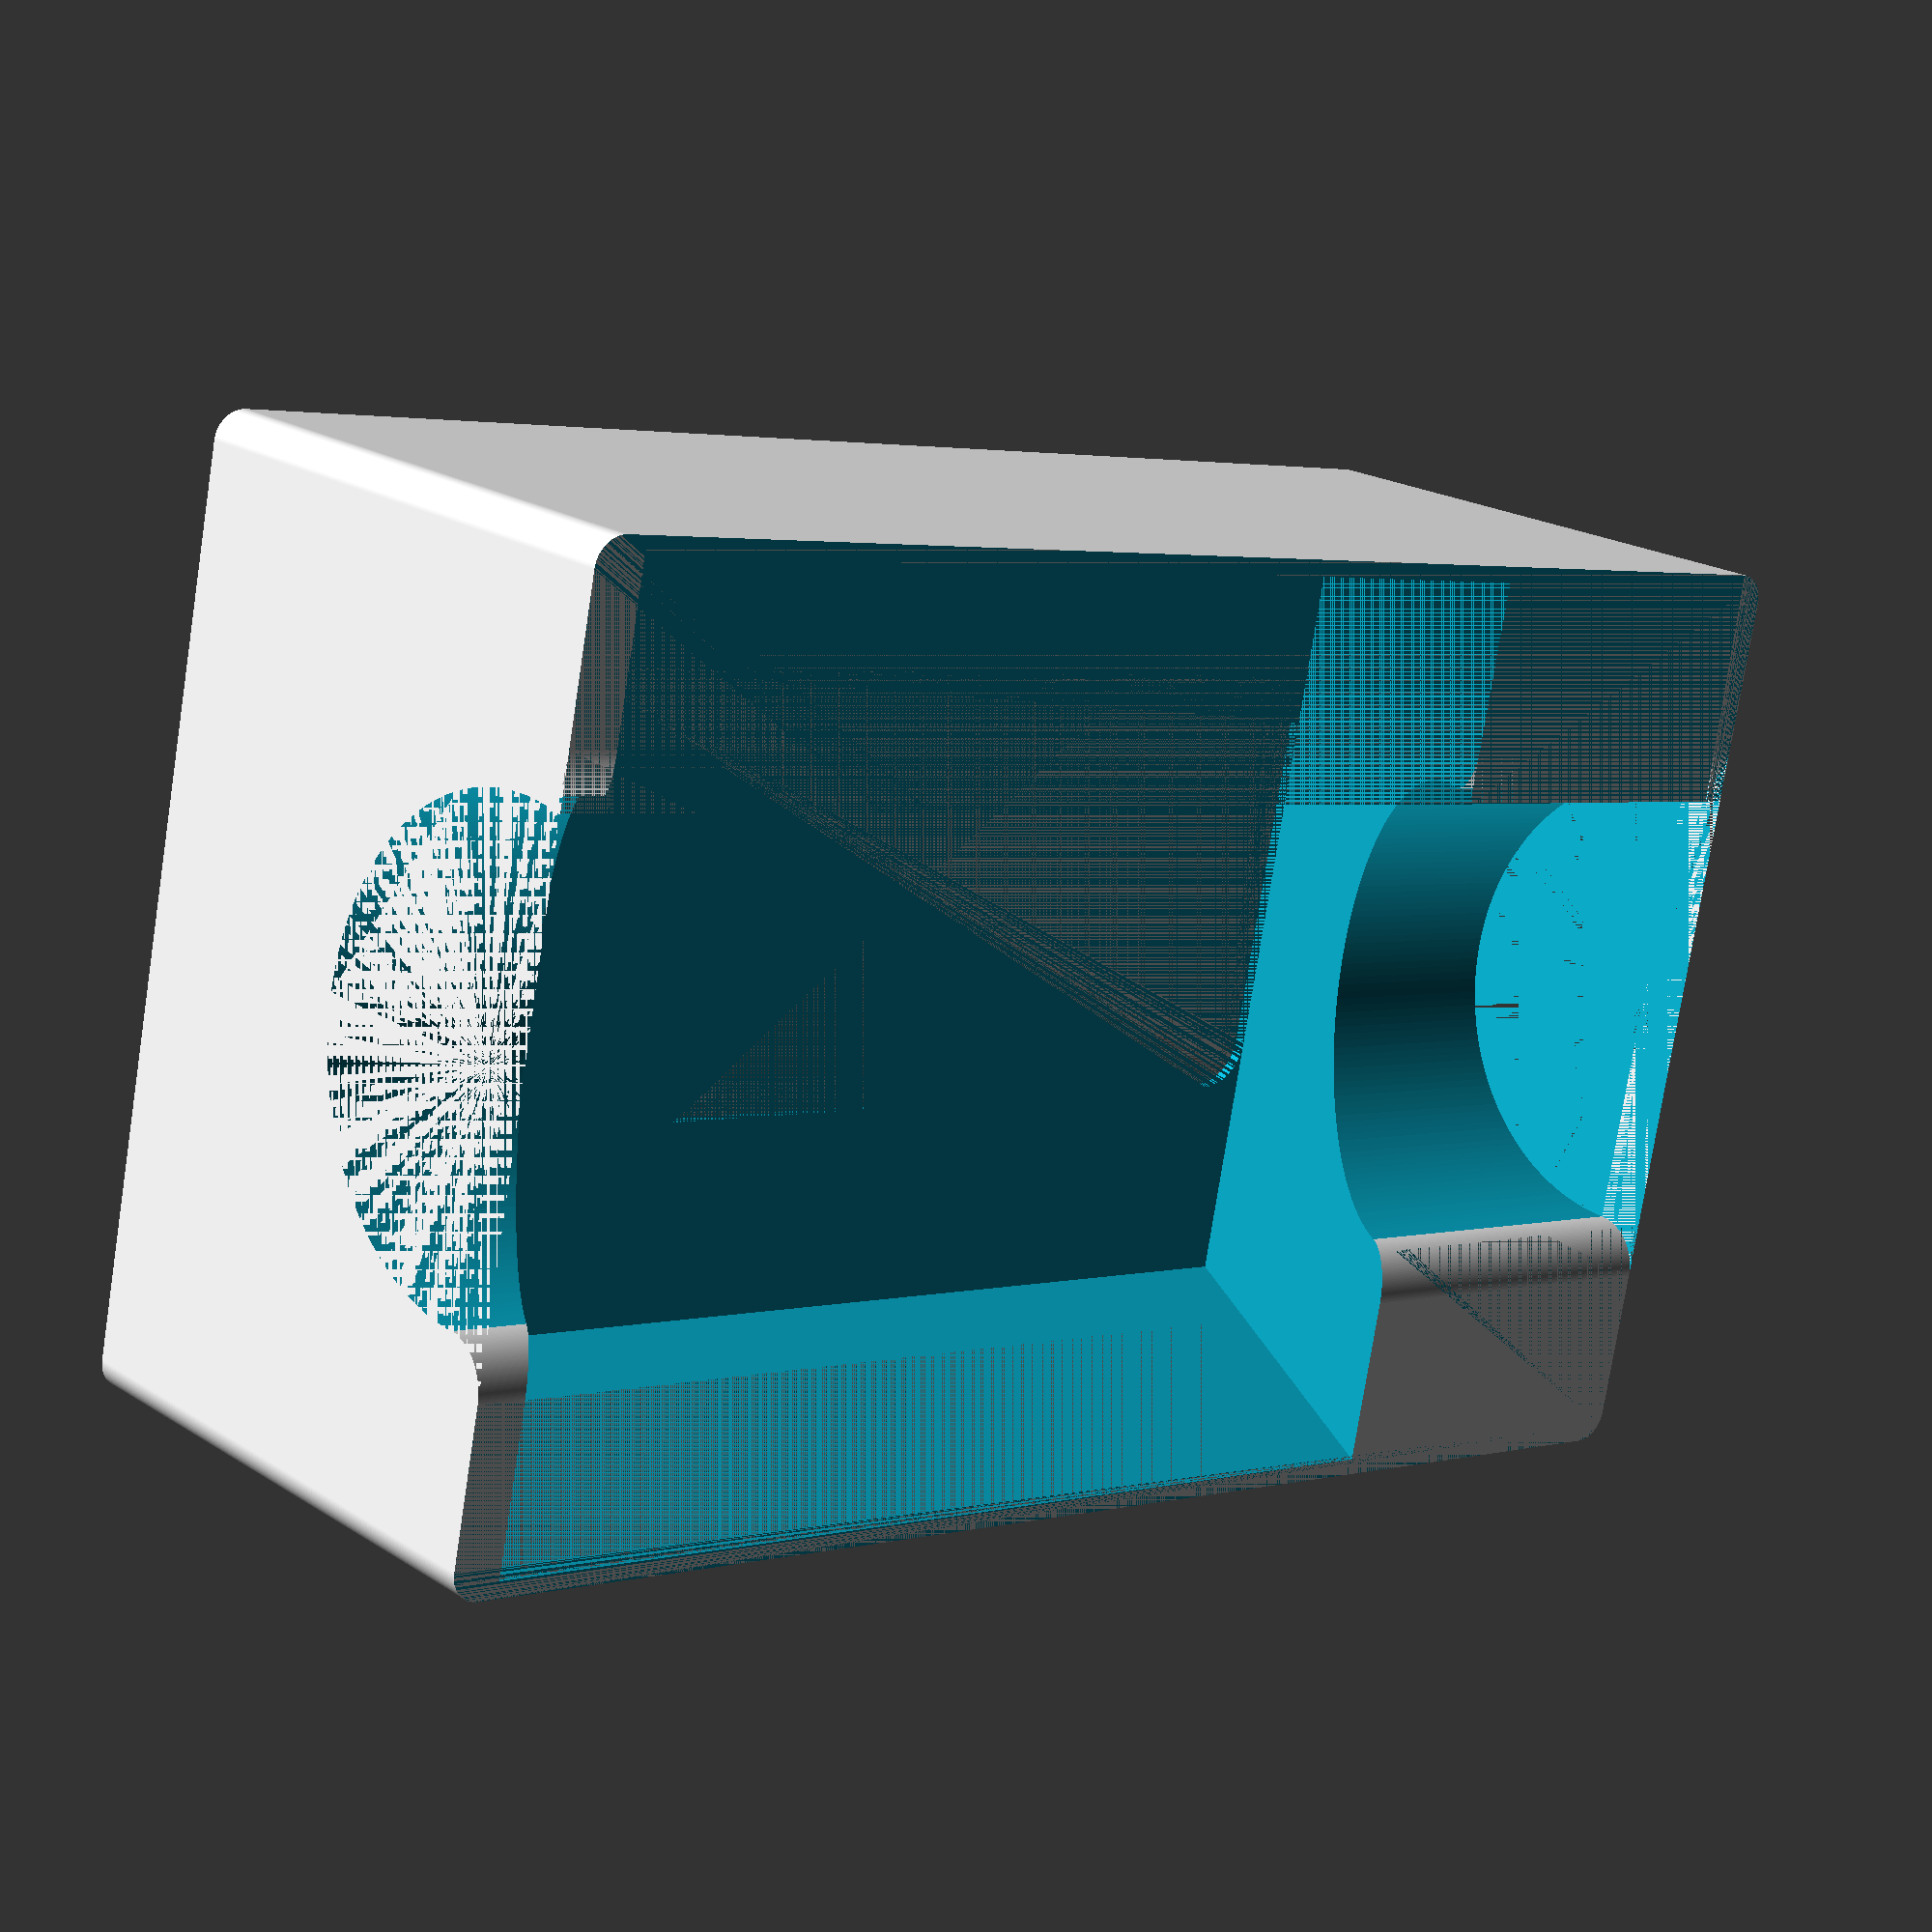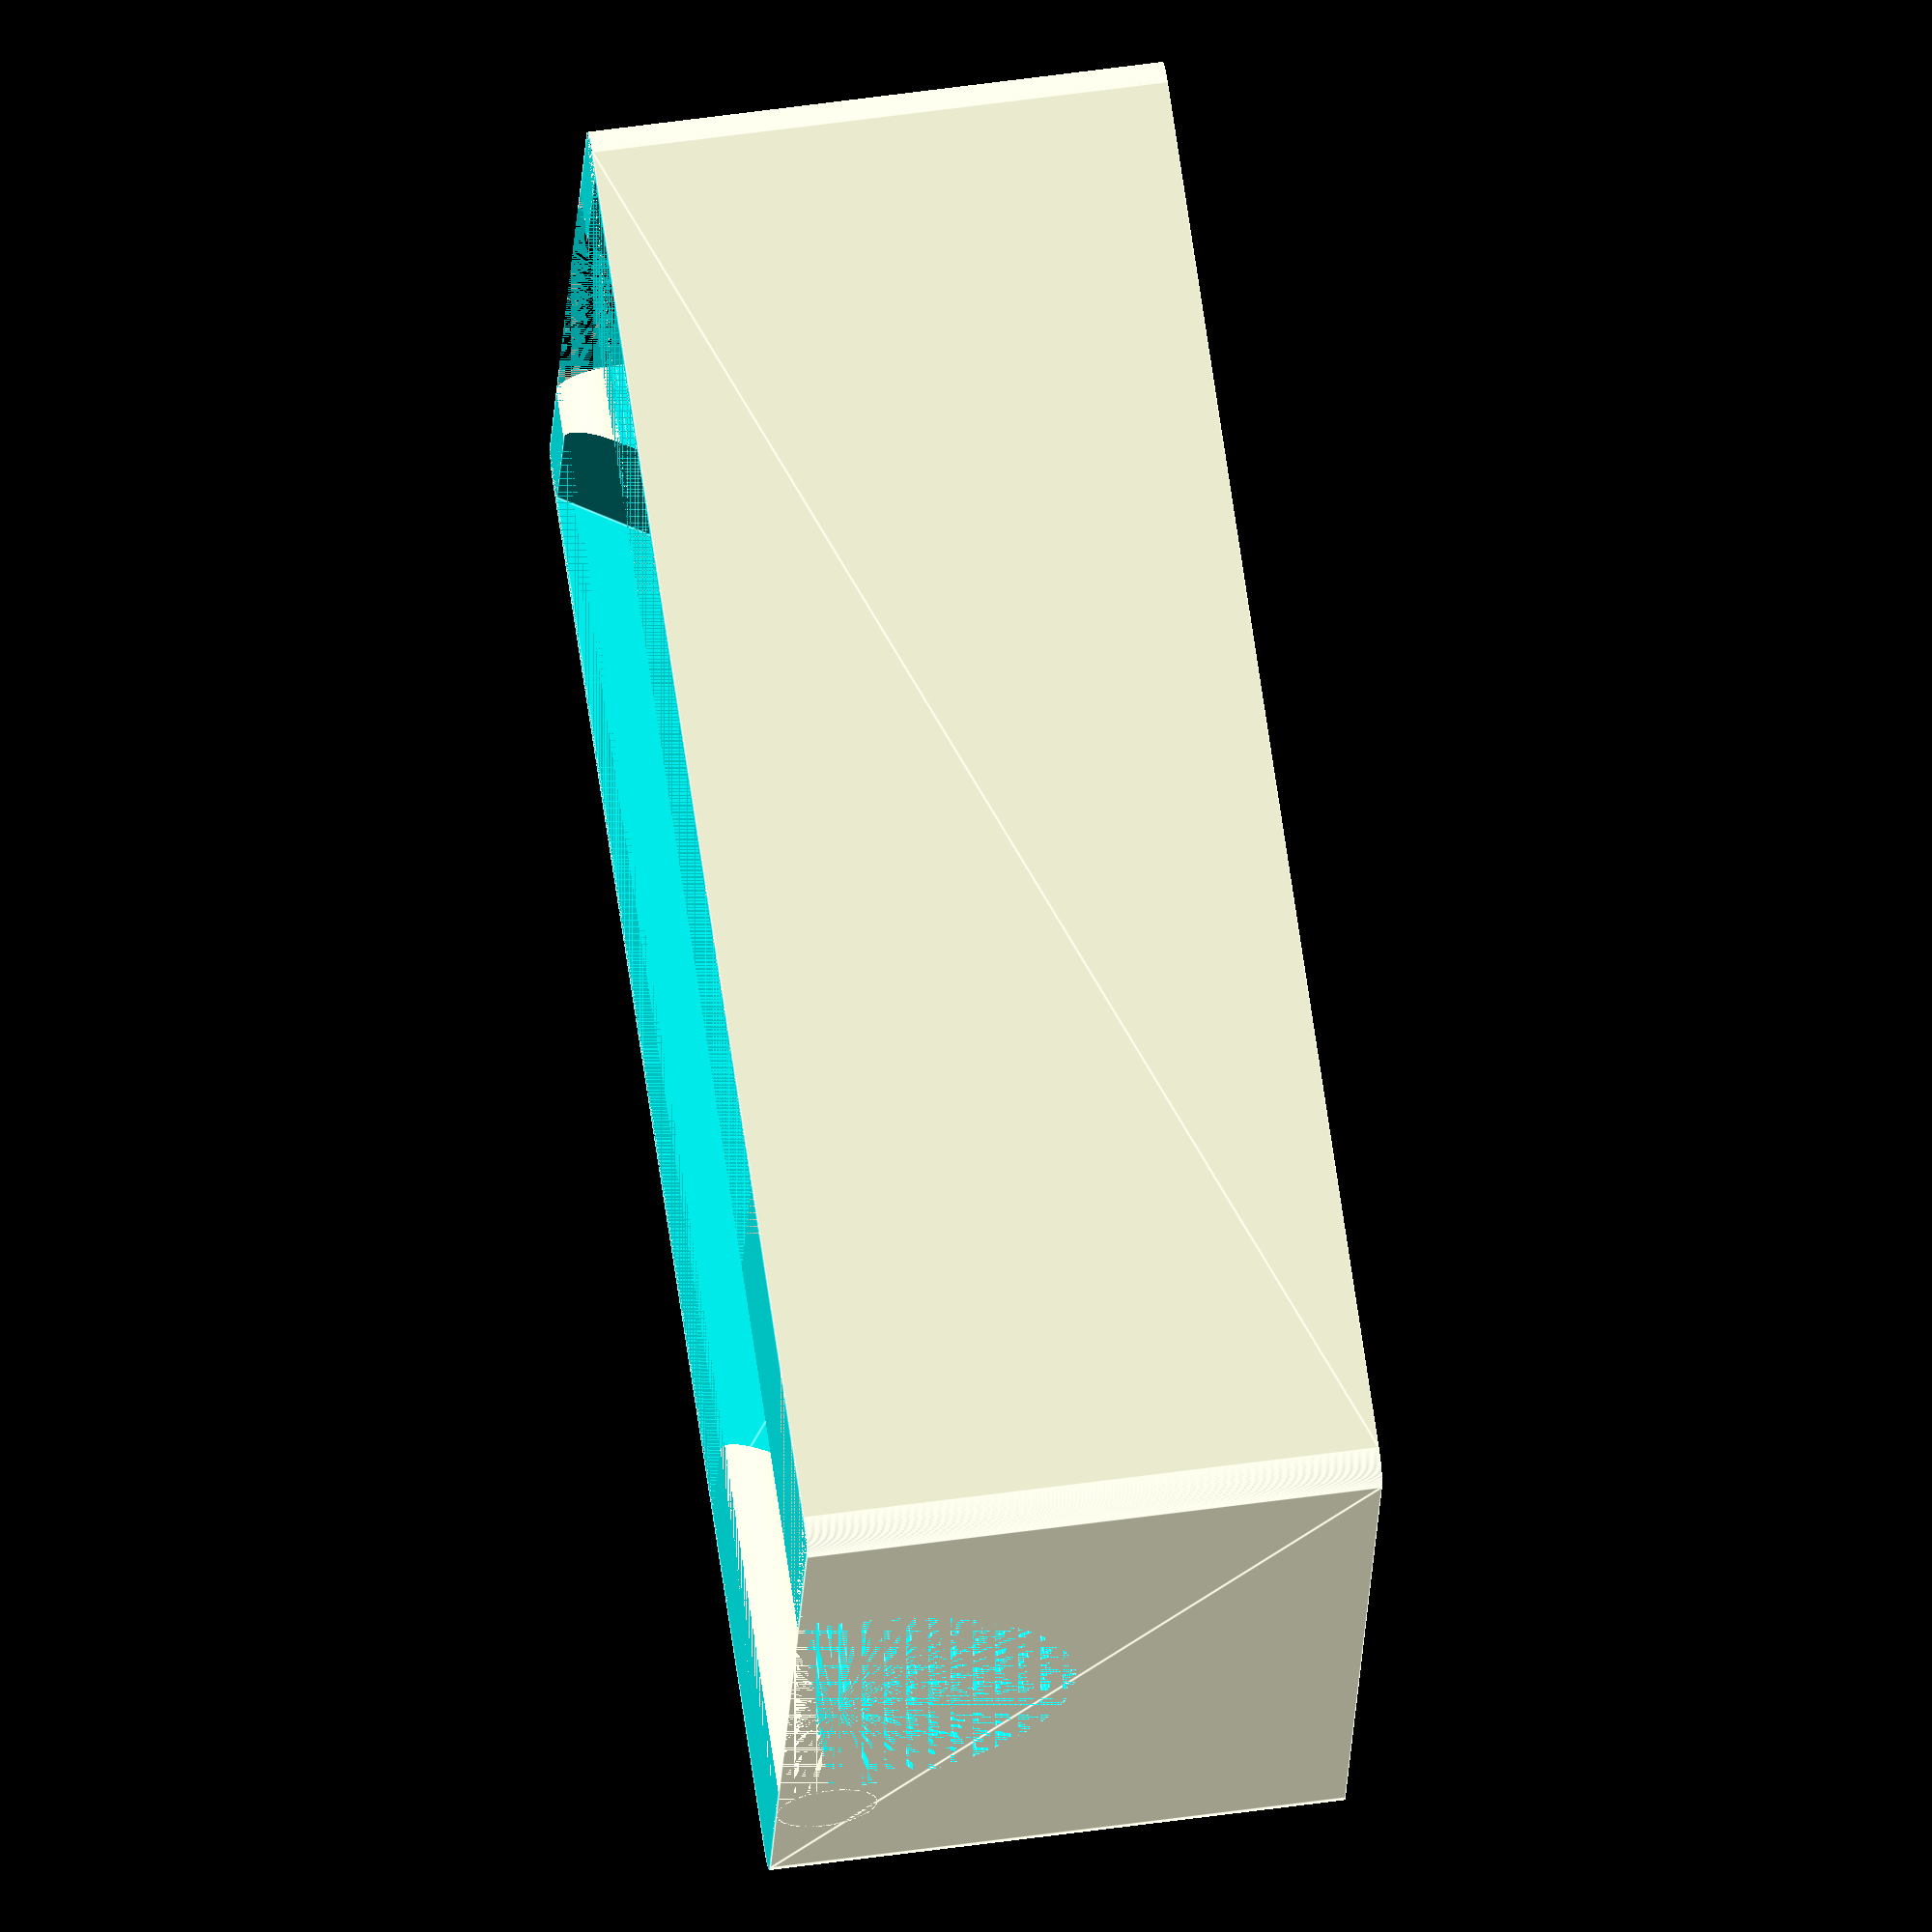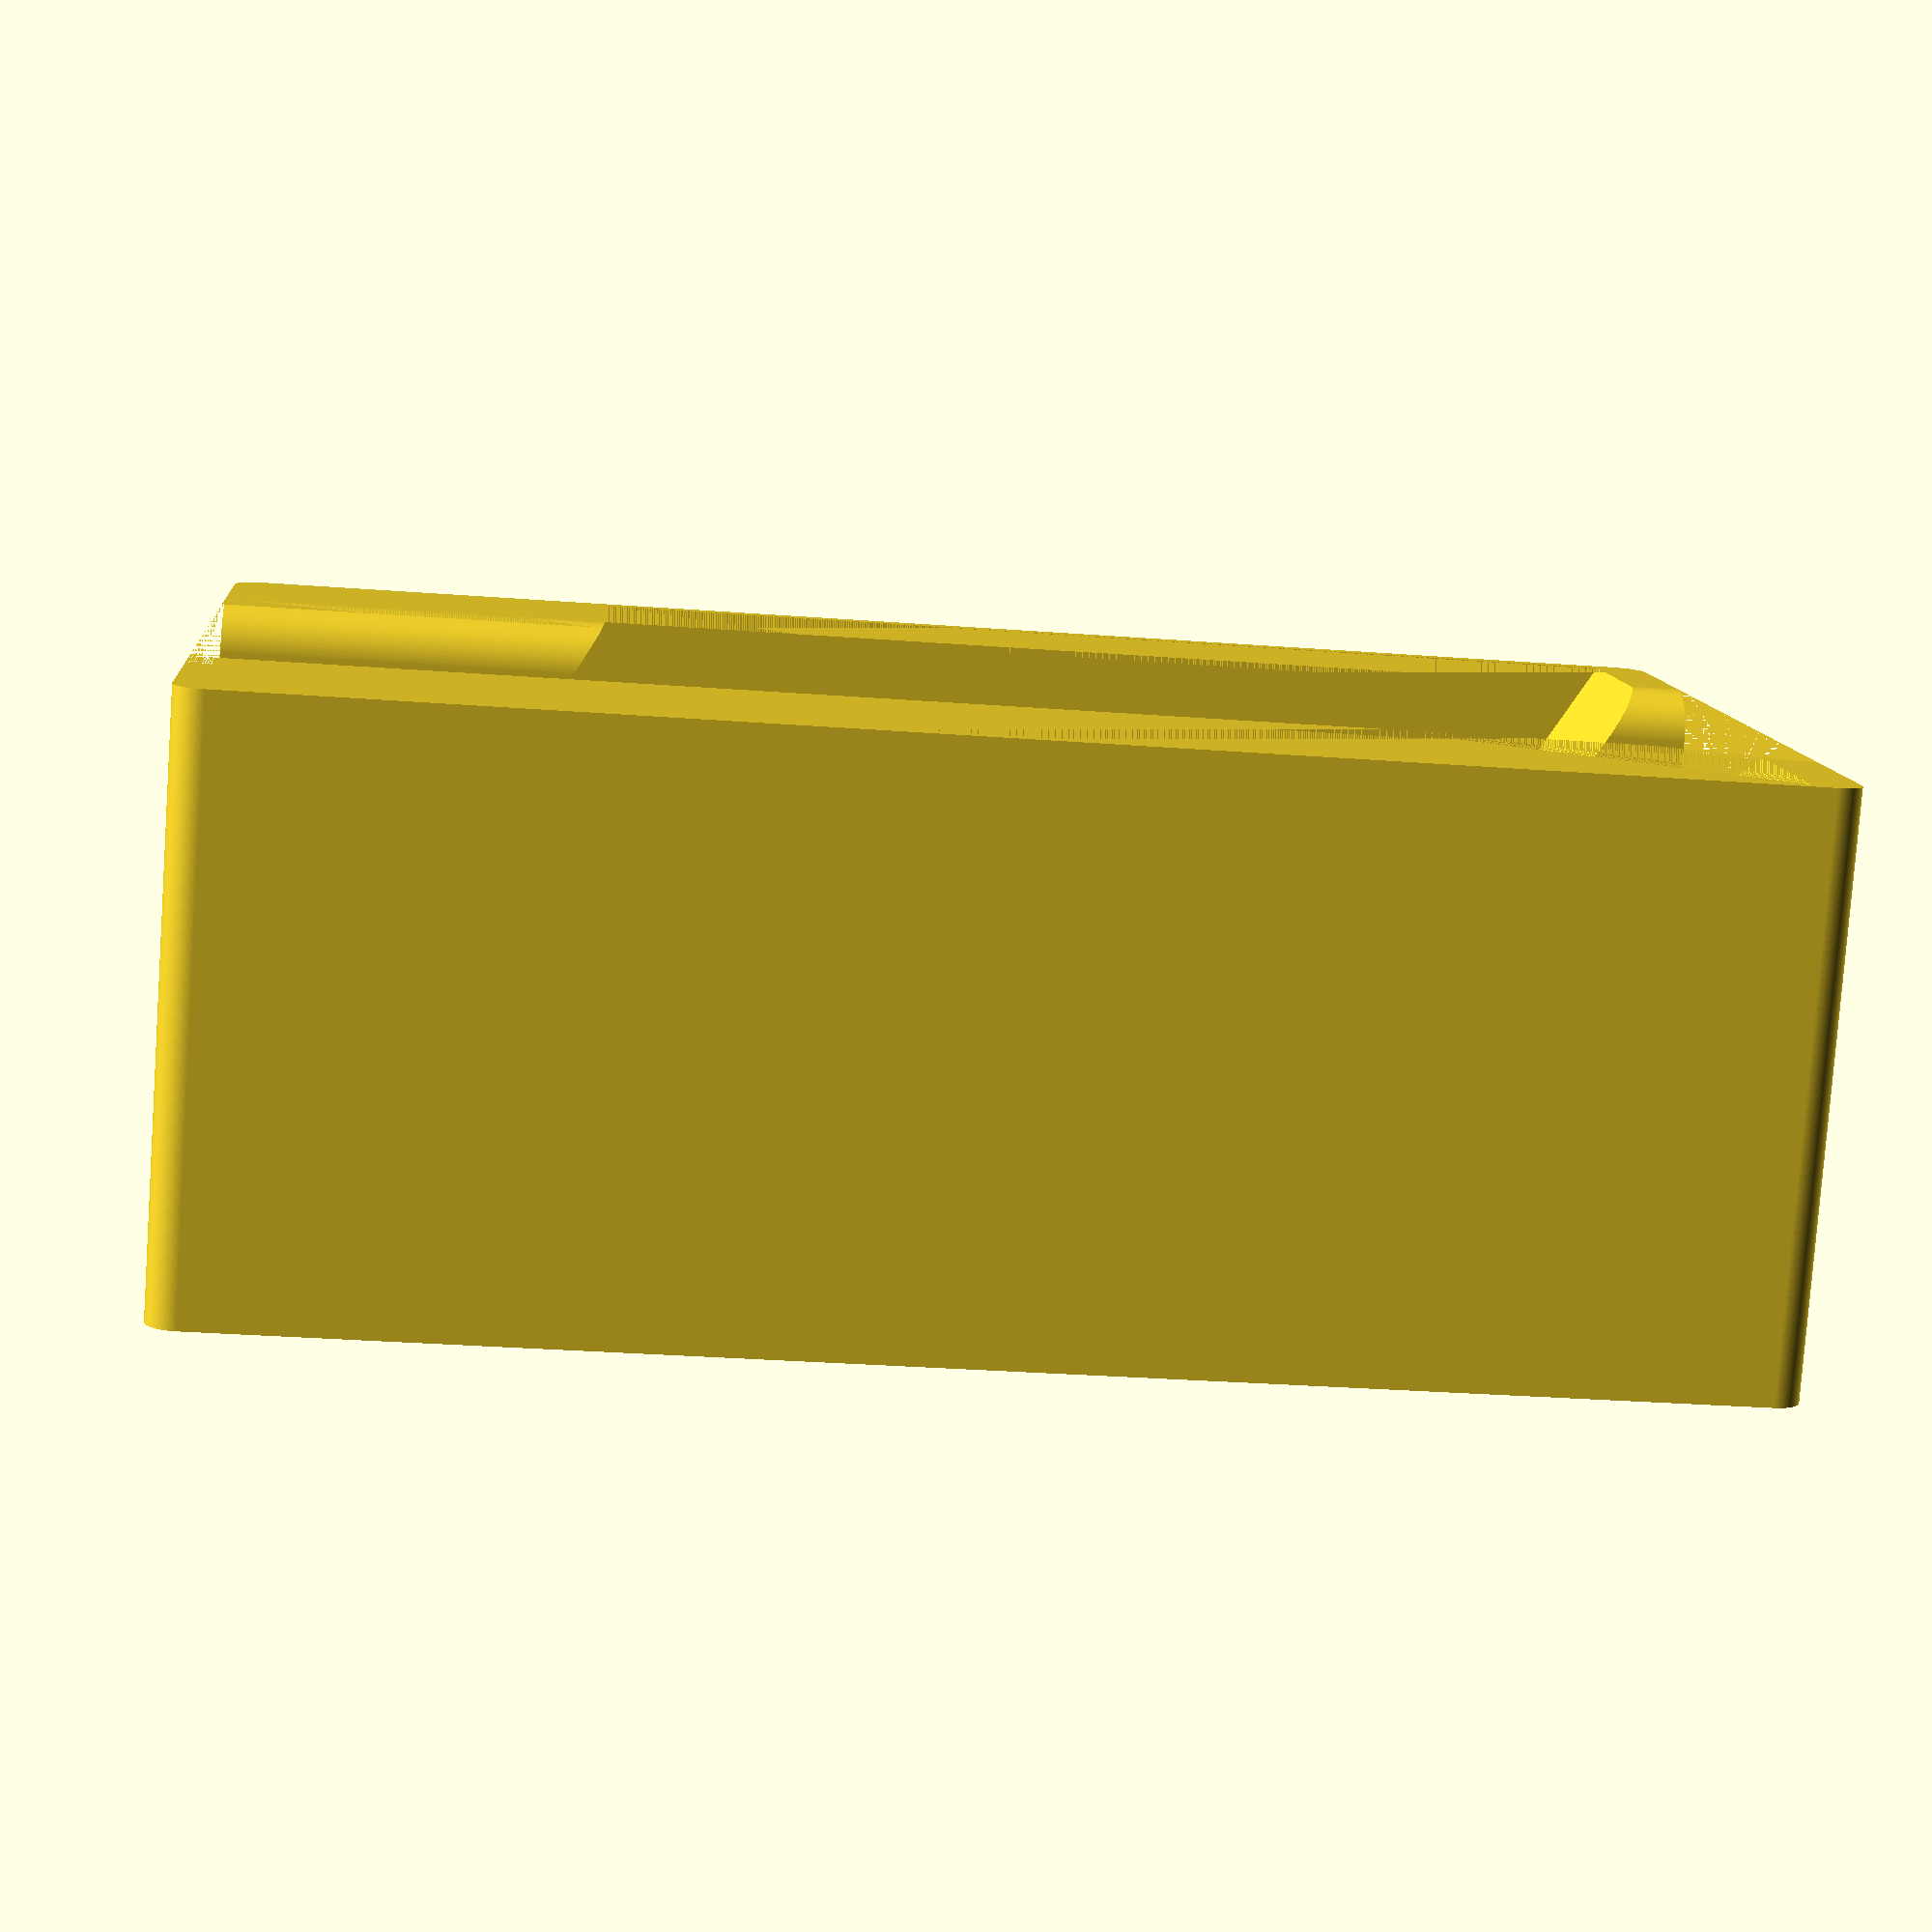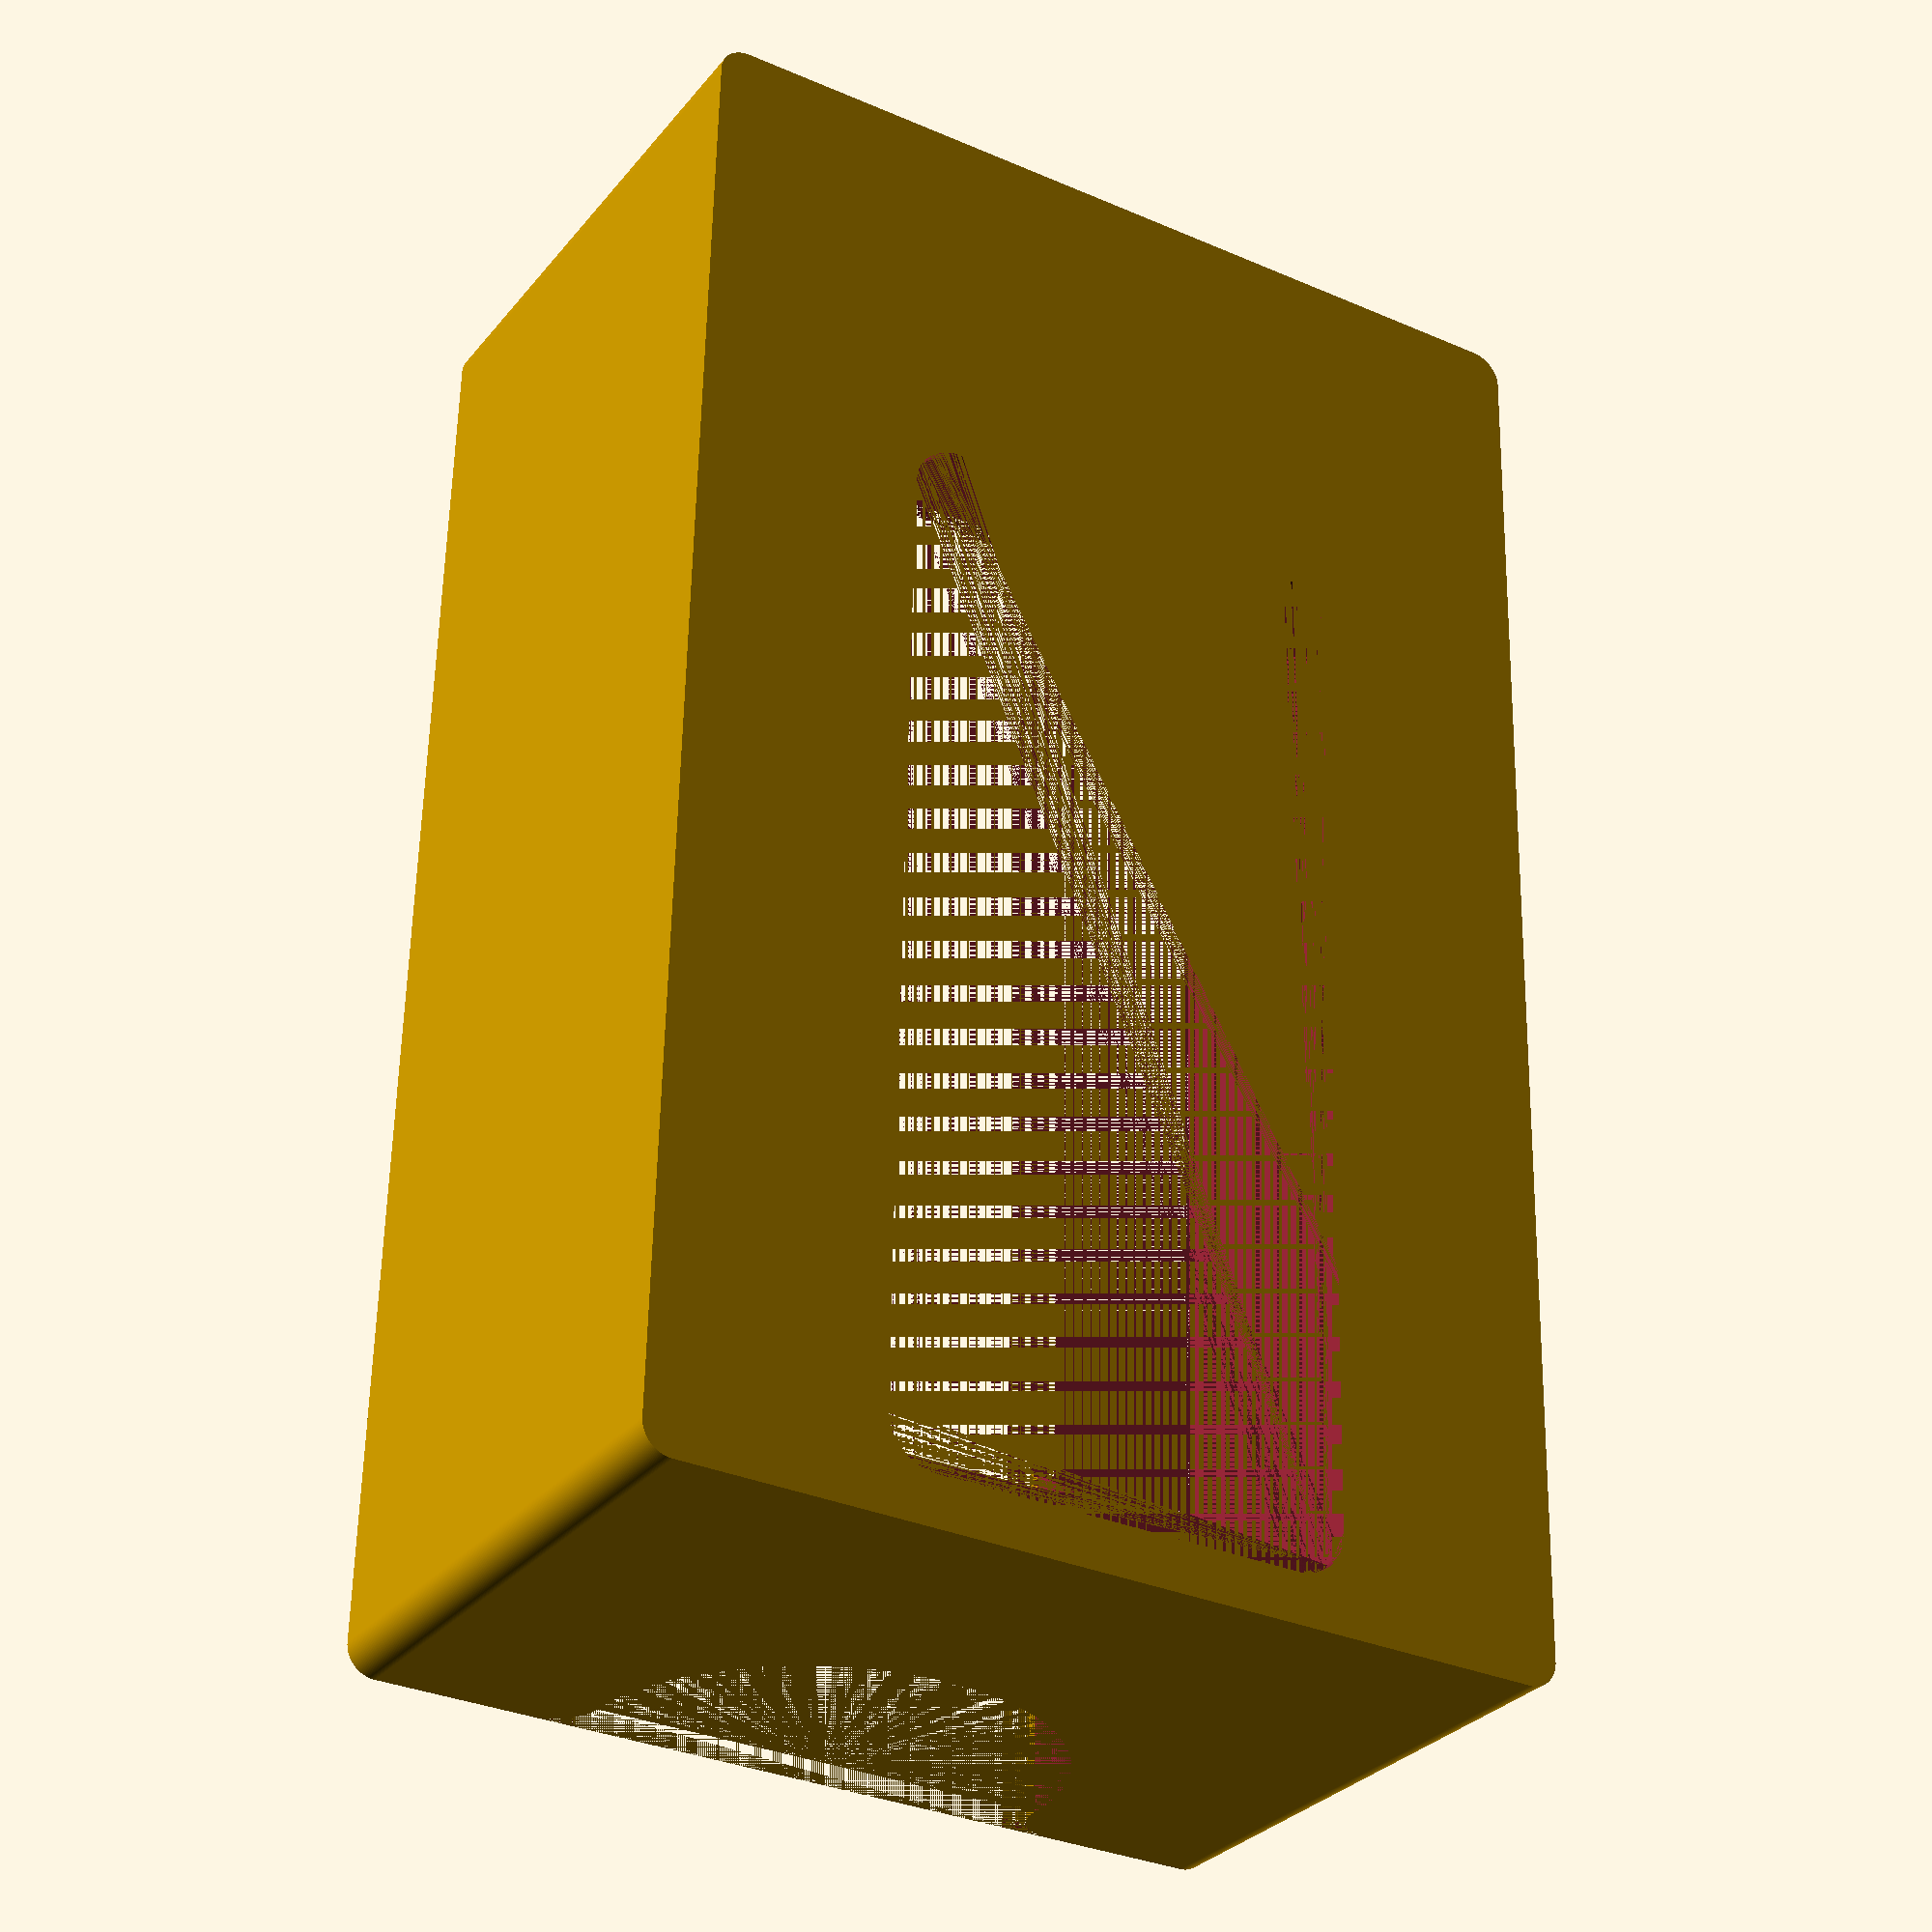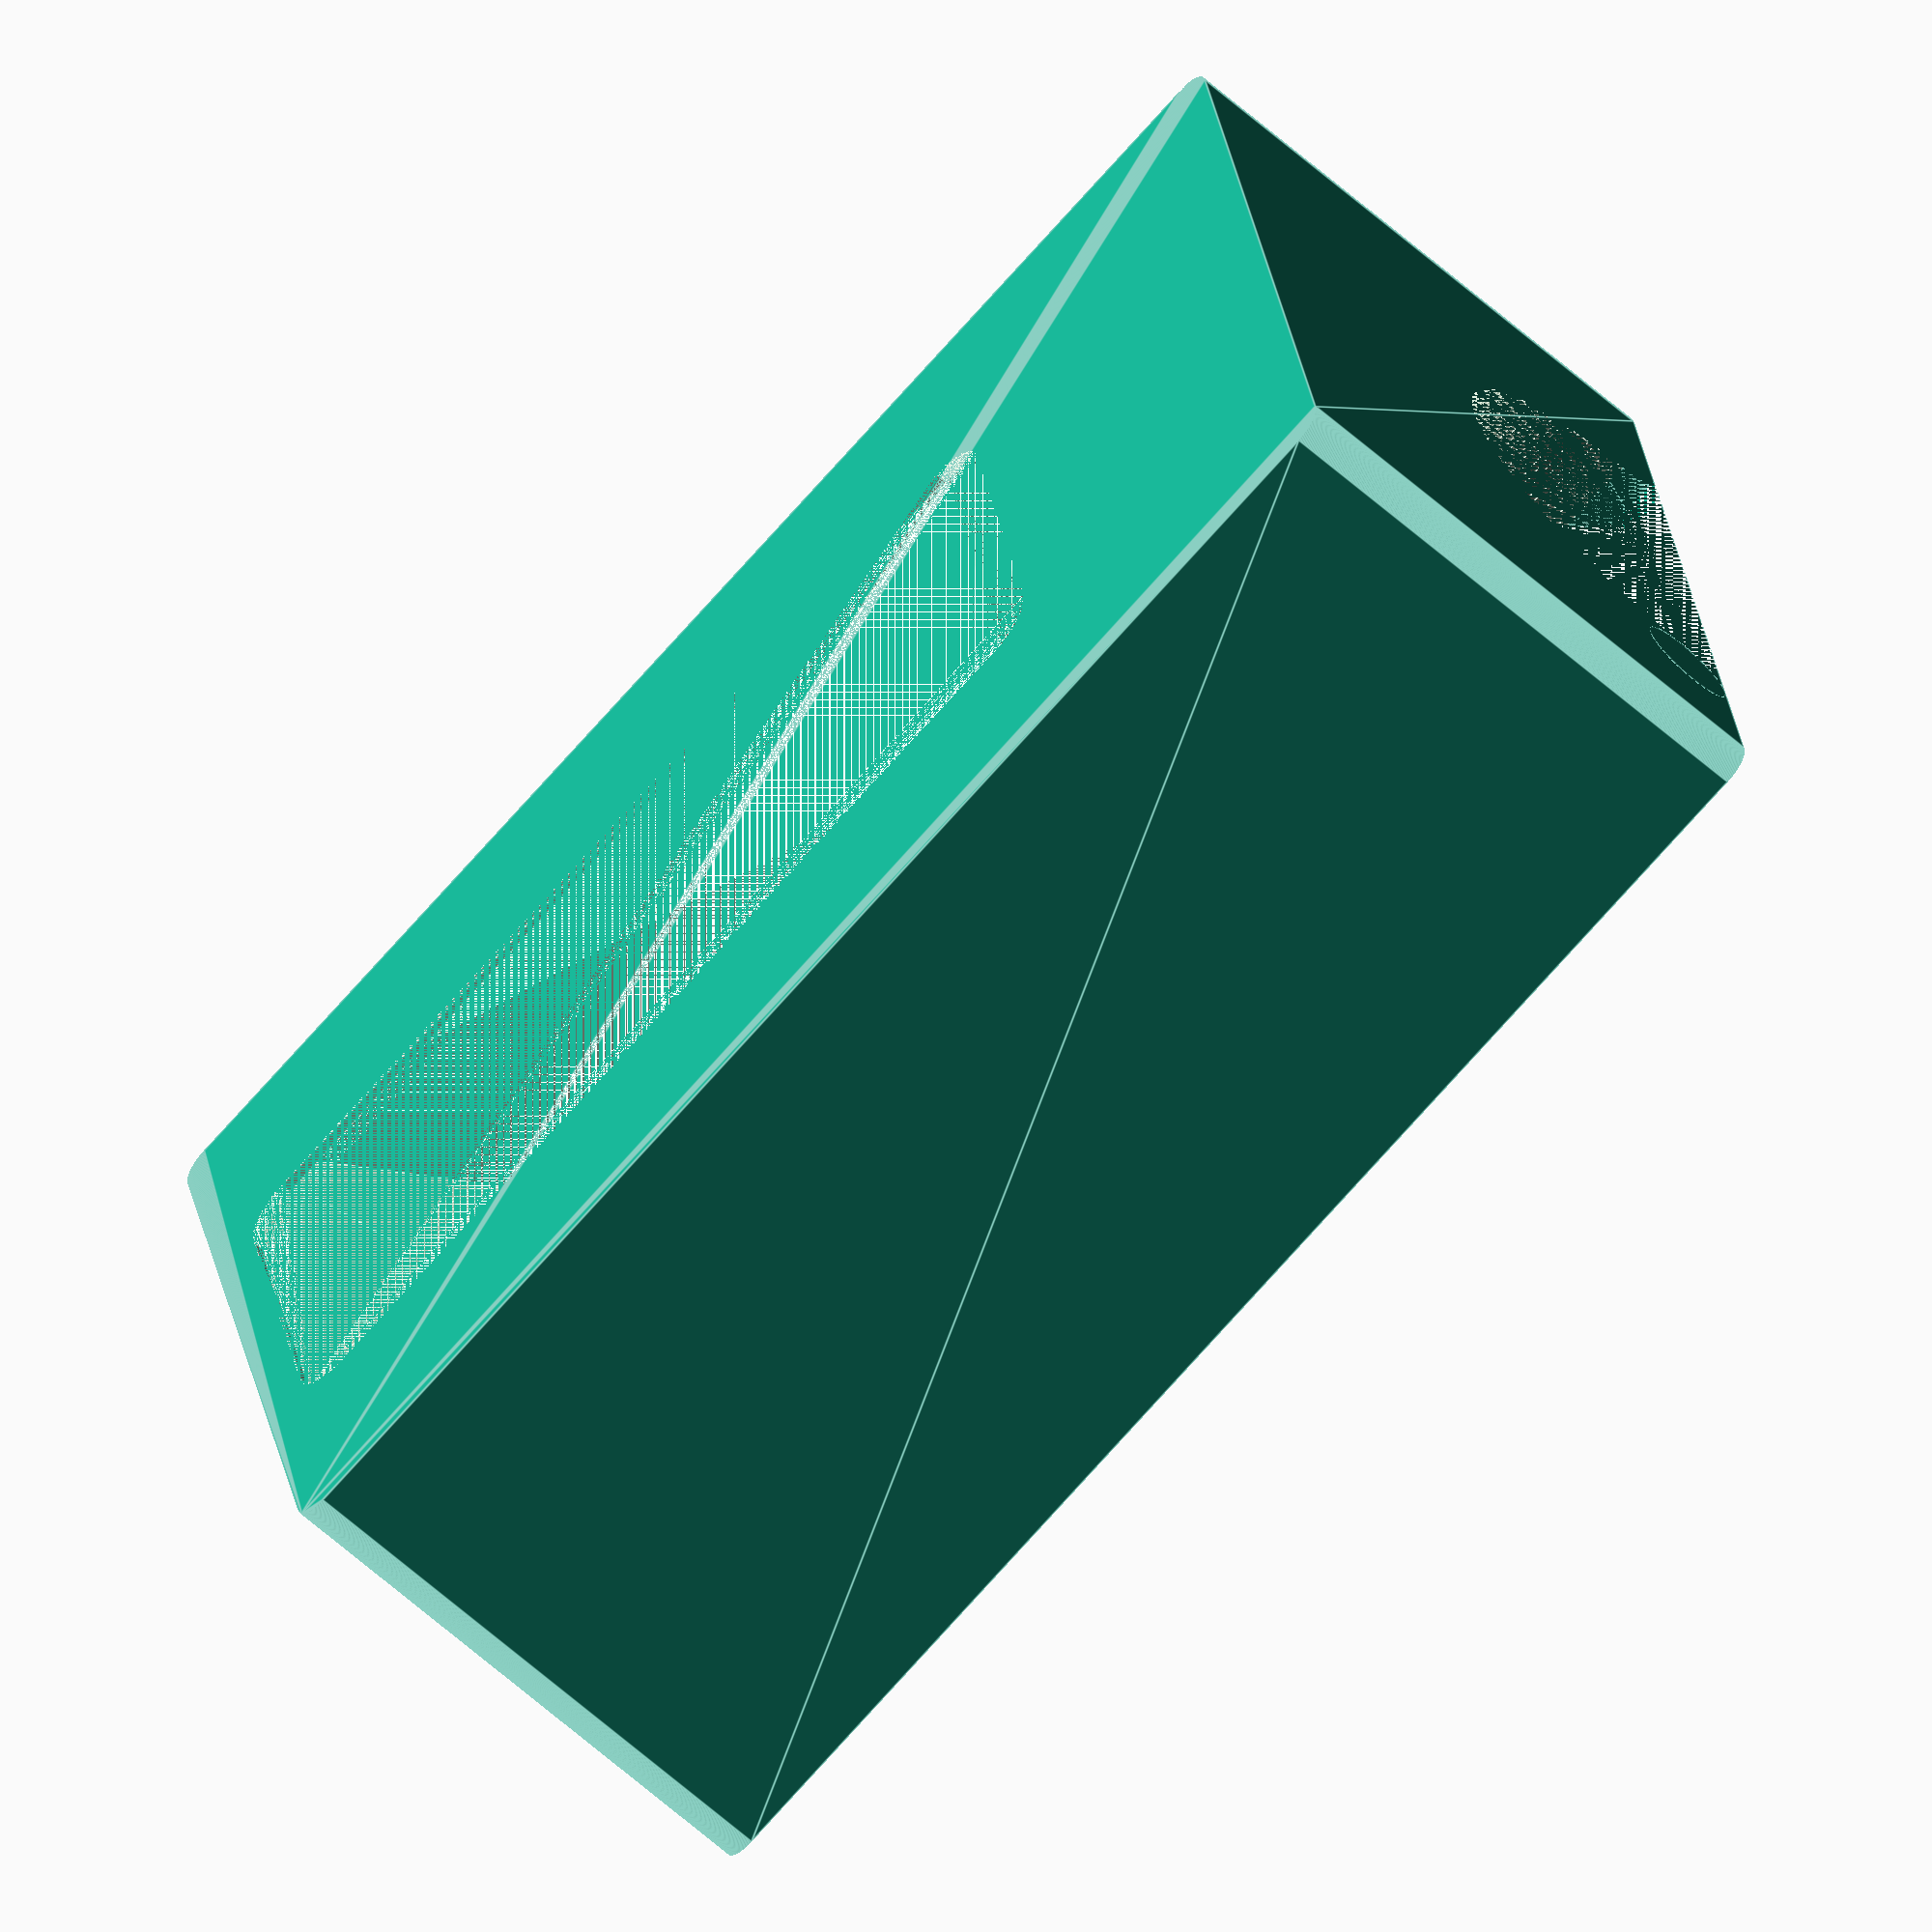
<openscad>
/**
 * The overall design of the card holder is based on js500's card trays for
 * various board games on printables, e.g. https://www.printables.com/model/449323
 *
 * I rebuilt the card holder from scratch with a parametric design for my own inserts 
 * because of the variable height that's usually available.
 * There are a couple of different modes you can configure, for example generating the
 * holder based on:
 * - available space in the box (with or without variable dividers)
 * - needed space for the cards (either with fixed, variable or no dividers)
 * You can also mix these configurations as you like (choose one per axis).
 *
 * @author floookay <info@floookay.de>
 * @source <https://github.com/floookay/brettspiel-organizer/blob/main/allgemein/card-tray.scad>
 * @license this code is licensed under the terms of GNU GPL version 3 (or later)
 */

// # configuration
// You only need to change the parameters in this section to generate the desired card holder
// beware that the script does not catch all edge cases, such as cards larger than the set dimensons
$fn=200;	// for rendering
// $fn=20;	// for previewing

csl=90;	// card size length (with leeway)
csw=65;	// card size width (with leeway)

// basic parameters
r=3;	// radius of the corners of the holder 
b=1.2;	// height of the bottom
lw=5;	// extra thickness on the front and back walls
wt=1.6;	// thickness of the holder side walls (must be a multiple of the nozzle size)
cutout = true;	// cutout at the bottom for card retrieval

// length of the holder - set either variable
lh=150;	// total length of the holder (space for cards will be calculated)
lc=0;	// space for the cards (total length of the holder will be calculated)
lfd=[];	// spacing between the fixed parameters (height of the card stack on a desk (with leeway))

// width of the holder - optional
wh=0;	// total width of the holder

// height of the holder - set either variable
hh=57;	// total height of the holder
ha=0;	// angle of the cards in the holder (in degrees, over 45 degrees for)

// divider
dividers=false;
d=3;	// thickness of the divider (measured horizontally = multiple of the nozzle size)
dsh=20;	// height of the divider slot
dsl=1;	// divider slot leeway
dg=15;	// divider gap / spacing

// generation
card_holder();
// divider();

// prints to the OpenSCAD console so you can verify
echo(length=l);
echo(cardstack_length=cl);
echo(width=w);
echo(height=h);
echo(angle=a);
// # end of configuration


// # modeling
// you don't have to change anything below here if you just want to generate some card holders
// if you want to further customize the card holders, start here
// the variable names are shortened to minimize clutter but each one has a short description
// size calculations
h = hh > 0 ? hh : sin(ha)*csw+b;	// calculated total height of the holder
a = ha > 0 ? ha : asin((h-b)/csw);	// calculated angle for the cards (based on the available vertical space)
l = lh > 0	// calculated total length of the holder
	? lh
	: lc > 0
		? lw+lc+cos(a)*csw+lw
		: lw+([for(p=lfd) 1]*lfd)/sin(a)+(len(lfd)-1)*d+cos(a)*csw+lw;
w = wh > 0 ? wh : wt+csl+wt;	// calculated total width of the holder
ww = wh == 0 ? wt : (wh-csl)/2;	// calculated wall thickness for the sides
cl = lc > 0 ? lc : l-lw-cos(a)*csw-lw;	// calculated total length of the card compartment
rhombus_faces = [[0,1,2,3],[4,5,1,0],[7,6,5,4],[5,6,2,1],[6,7,3,2],[7,4,0,3]];	// faces for the rhombus polyhedrons

// card compartment
xs = cos(a)*csw;	// x shift for the upper edges of the card compartment
zt = sin(a)*csw;	// card compartment height
card_compartment_points = [
	[0,0,0],[cl,0,0],[cl,csl,0],[0,csl,0],	// bottom points
	[xs,0,zt],[cl+xs,0,zt],[cl+xs,csl,zt],[xs,csl,zt] // shifted top points
];
module card_compartment() {
	translate(v = [lw,ww,b]) polyhedron(points=card_compartment_points, faces=rhombus_faces);
}

// divider
module divider_slot() {
	rds = 20;
	translate(v = [0,0,h])
	rotate([0,90-a,0])
	union() {
		rotate([-90,0,0])
		union() {
			cube_rounded(v=[d+dsl,dsh,w], r=0.5);
			translate(v = [-rds,rds/2,0]) difference() {
				translate(v = [0,-rds-10,0]) cube([rds+d+dsl,rds+10,w]);
				cylinder(h = w, r = rds);
			}
		}
	}
}
module divider() {
	difference() {
		translate(v = [50,0,h+b])
		rotate([0,180-a,0])
		union() {
			cube_rounded(v=[dsh,w,d], r=1);
			translate(v=[0,ww+dsl/2,0]) cube_rounded(v=[csw-dsl,w-2*ww-dsl,d], r=2);
		}
		groove();
	}
}
xsfd = cos(a)*(csw+b/sin(a));	// x shift for the upper edges of the fixed divider
zfd = sin(a)*(csw+b/sin(a));	// card holder height
fixed_divider_points = [
	[0,0,0],[d,0,0],[d,csl,0],[0,csl,0],	// bottom points
	[xsfd,0,zfd],[d+xsfd,0,zfd],[d+xsfd,csl,zfd],[xsfd,csl,zfd] // shifted top points
];
module fixed_divider() {
	translate(v = [0,ww,0]) polyhedron(points=fixed_divider_points, faces=rhombus_faces);
}

// groove
rgs = 5;	// small upper radius of the groove
rg = h > w ? w/2-rgs-3 : h/2-rgs;	// radius of the groove
module groove() {
	translate(v = [0,w/2,h]) union() {
		translate(v = [0,-w/2,0]) cube([l,w,20]);
		translate(v = [0,0,-rgs]) rotate([0,90,0]) cylinder(h=l, r=rg);
		translate(v = [0,-rg-rgs,-rgs]) difference() {
			cube([l,rg*2+rgs*2,rgs]);
			rotate([0,90,0]) cylinder(h=l, r=rgs);
			translate(v = [0,rg*2+rgs*2,0]) rotate([0,90,0]) cylinder(h=l, r=rgs);
		}
	}
}

// building the holder
module card_holder() {
	difference() {
		union() {
			difference() {
				cube_rounded(v = [l,w,h], r = r);
				card_compartment();
				if(dividers) {
					nd = floor(cl/dg);
					for (i = [1:nd]) {
						translate(v = [l-lw-i*dg,0,0]) divider_slot();
					}
				}
				if(cutout) {
					translate(v = [lw,w/2-rg,0]) 
					cube_rounded(v = [cl,2*rg,b], r = rgs);
				}
			}
			if(len(lfd) > 0) {
				// calculating the offsets
				ofs = [
					for (o = 0, i = 0; i < len(lfd); o = o+(lfd[i])/sin(a)+d, i = i+1)
						o+lfd[i]/sin(a)
				];
				for (i = ofs) {
					if(i != ofs[len(ofs)-1]) {
						translate(v = [lw-b/tan(a)+i,0,0]) fixed_divider();
					}
				}
			}
		}
		groove();
		// translate(v = [-1,-1,-1]) cube([l+2,w/2+1,h+2]);	// for testing / cut holder in half
	}
}

// helper functions
module cube_rounded(v, r, center=false) {
	translate(center==true ? [r-v[0]/2,r-v[1]/2,v[2]/2] : [r,r,0])
	hull(){
		cylinder(h = v[2], r = r);
		translate(v = [0,v[1]-2*r,0]) cylinder(h = v[2], r = r);
		translate(v = [v[0]-2*r,v[1]-2*r,0]) cylinder(h = v[2], r = r);
		translate(v = [v[0]-2*r,0,0]) cylinder(h = v[2], r = r);
	}
}
// # end of modeling

</openscad>
<views>
elev=339.8 azim=191.7 roll=319.2 proj=p view=solid
elev=126.3 azim=16.0 roll=98.6 proj=o view=edges
elev=80.2 azim=355.1 roll=355.9 proj=p view=solid
elev=209.9 azim=88.7 roll=31.2 proj=p view=solid
elev=240.4 azim=10.6 roll=312.5 proj=o view=edges
</views>
